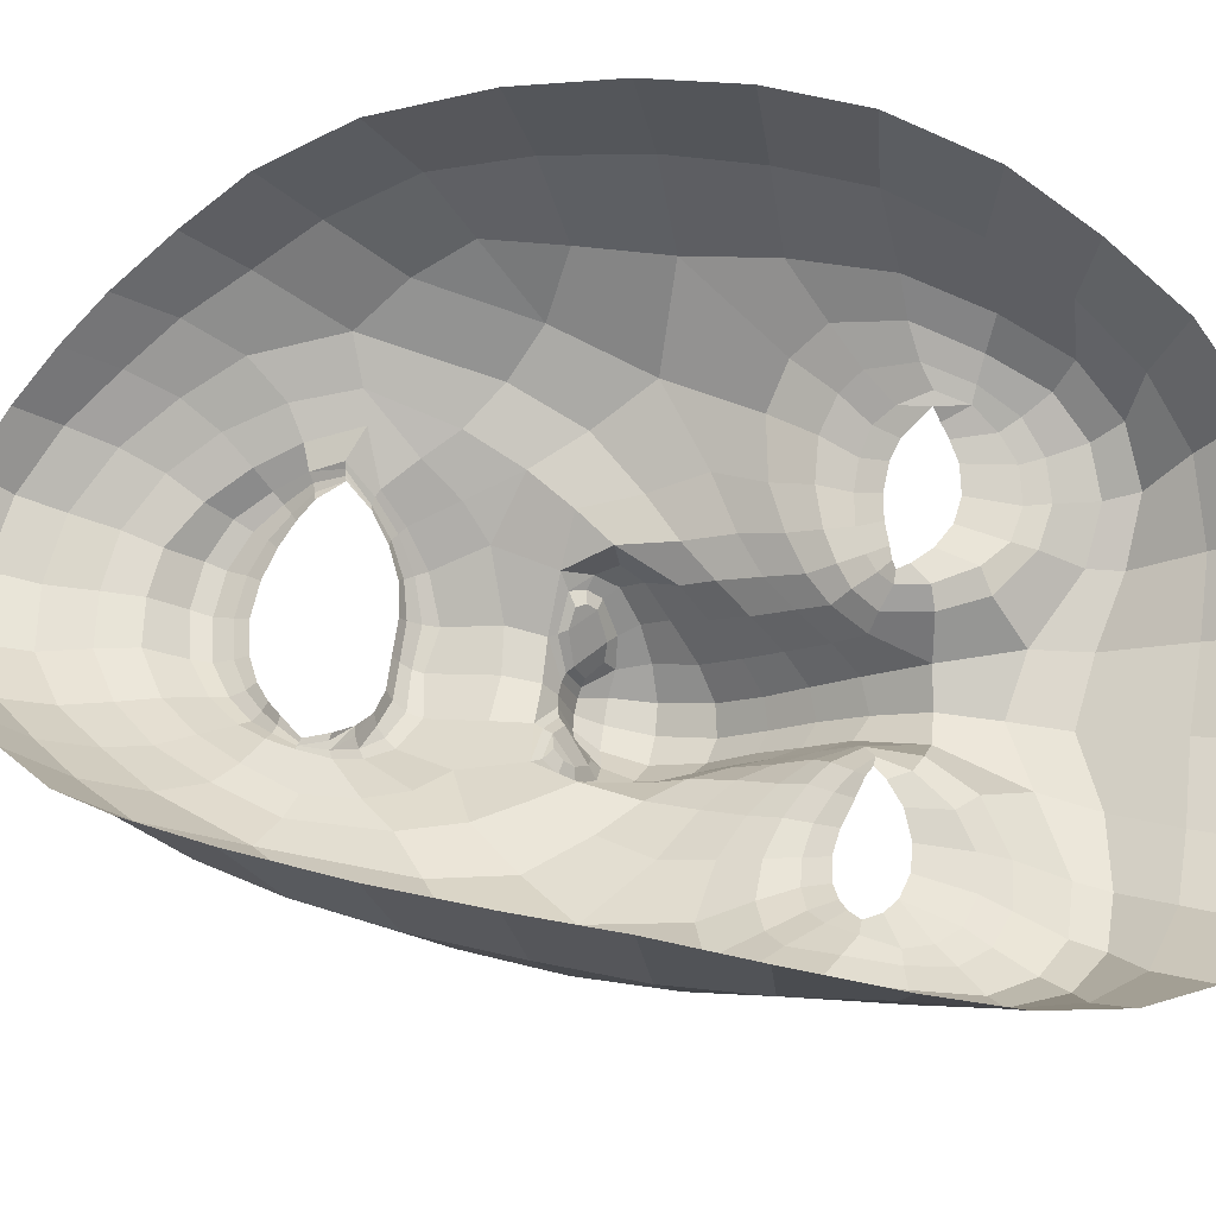
<metadata>
{"format":"obj","ext":"obj","renderer":"f3d","projection":"perspective","resolution":1024,"background":"white","views":[{"elev":63.5,"azim":-76.3,"up":"+Z"}]}
</metadata>
<code>
o face_face.002
v 0.502 0.5081 -0.04081
v 0.5081 0.4503 -0.06366
v 0.5059 0.4699 -0.03726
v 0.5012 0.3985 -0.04347
v 0.5093 0.4333 -0.06601
v 0.5103 0.413 -0.05937
v 0.5125 0.3656 -0.02211
v 0.4308 0.358 0.01869
v 0.5147 0.3243 -0.009628
v 0.516 0.3026 -0.008916
v 0.5195 0.2347 0.01226
v 0.5021 0.5122 -0.0402
v 0.5023 0.5161 -0.03724
v 0.5024 0.5184 -0.03315
v 0.5011 0.5647 -0.02647
v 0.5013 0.5703 -0.02922
v 0.5013 0.5775 -0.03192
v 0.5013 0.585 -0.03001
v 0.4978 0.5973 -0.0201
v 0.5071 0.46 -0.05861
v 0.4963 0.46 -0.0439
v 0.3902 0.3021 0.07819
v 0.4602 0.3739 0.007227
v 0.4487 0.3748 0.007388
v 0.438 0.3731 0.01008
v 0.425 0.3634 0.01937
v 0.4706 0.3699 0.009356
v 0.45 0.3216 0.006208
v 0.4627 0.3247 0.007225
v 0.4375 0.324 0.009011
v 0.4287 0.331 0.01286
v 0.4136 0.3732 0.02358
v 0.4513 0.6106 -0.01106
v 0.4273 0.3532 0.02261
v 0.3796 0.3703 0.07368
v 0.4015 0.3606 0.03592
v 0.4488 0.4385 -0.01195
v 0.486 0.504 -0.03961
v 0.4882 0.5145 -0.03597
v 0.4711 0.5088 -0.03358
v 0.4618 0.516 -0.0247
v 0.4767 0.5162 -0.0313
v 0.4681 0.5204 -0.02292
v 0.4444 0.5493 -0.007472
v 0.4985 0.4491 -0.06294
v 0.4981 0.4329 -0.06504
v 0.4145 0.3132 0.01809
v 0.475 0.4005 -0.007857
v 0.4712 0.4461 -0.03615
v 0.4704 0.4382 -0.03204
v 0.4143 0.4352 0.000981
v 0.4997 0.414 -0.05643
v 0.4439 0.2928 0.001704
v 0.4273 0.2994 0.009255
v 0.4048 0.2729 0.06003
v 0.4924 0.3111 -0.007095
v 0.4731 0.3334 0.01051
v 0.4378 0.5284 -0.005249
v 0.3814 0.5287 0.08485
v 0.4792 0.4562 -0.03214
v 0.4881 0.462 -0.0336
v 0.4522 0.5339 -0.005836
v 0.4558 0.5339 -0.008566
v 0.4221 0.2895 0.0159
v 0.4698 0.4544 -0.03068
v 0.4649 0.2948 -0.003885
v 0.4645 0.2821 -0.004648
v 0.4541 0.2369 0.02272
v 0.4127 0.2853 0.03545
v 0.4593 0.2634 0.009009
v 0.4081 0.3073 0.02867
v 0.3987 0.3091 0.05259
v 0.4868 0.5098 -0.03903
v 0.4738 0.5129 -0.03295
v 0.4648 0.5184 -0.02476
v 0.4816 0.4598 -0.0299
v 0.4541 0.534 -0.007248
v 0.4586 0.5438 -0.01304
v 0.4574 0.5337 -0.008771
v 0.4856 0.4495 -0.04703
v 0.4709 0.5211 -0.02166
v 0.4792 0.5177 -0.02766
v 0.4898 0.5169 -0.0321
v 0.4804 0.5936 -0.02011
v 0.4842 0.5797 -0.02957
v 0.4851 0.5727 -0.03075
v 0.4866 0.5658 -0.02788
v 0.4881 0.5609 -0.02535
v 0.4704 0.5487 -0.01661
v 0.4676 0.5502 -0.01875
v 0.4642 0.5528 -0.02072
v 0.4615 0.5561 -0.01905
v 0.4532 0.4975 -0.02015
v 0.3723 0.4452 0.1096
v 0.5065 0.4648 -0.04457
v 0.4645 0.5427 -0.0114
v 0.4616 0.543 -0.01287
v 0.4908 0.4686 -0.03491
v 0.4727 0.465 -0.02313
v 0.4895 0.4654 -0.03446
v 0.4619 0.4089 -0.005892
v 0.4423 0.4178 -0.004545
v 0.4677 0.4462 -0.02642
v 0.4251 0.2504 0.03998
v 0.432 0.2693 0.02124
v 0.4412 0.281 0.005238
v 0.4527 0.566 -0.01263
v 0.4915 0.2891 -0.009013
v 0.487 0.2648 0.002431
v 0.4845 0.2326 0.01317
v 0.4294 0.3695 0.01473
v 0.3995 0.3842 0.02827
v 0.4779 0.3655 0.01162
v 0.4164 0.3385 0.02209
v 0.4842 0.3902 -0.01055
v 0.479 0.439 -0.04627
v 0.3876 0.3975 0.03856
v 0.4065 0.395 0.01681
v 0.4211 0.4012 0.006434
v 0.4436 0.3998 0.002519
v 0.4604 0.3942 0.001424
v 0.4736 0.3871 -9e-05
v 0.5013 0.3688 -0.01864
v 0.3871 0.4307 0.03144
v 0.4073 0.3356 0.02774
v 0.5015 0.4589 -0.0582
v 0.4749 0.4153 -0.01485
v 0.3744 0.3723 0.1102
v 0.484 0.3785 -0.000237
v 0.466 0.4481 -0.01512
v 0.4217 0.353 0.02438
v 0.4787 0.4295 -0.04105
v 0.3747 0.4853 0.1002
v 0.4792 0.36 0.01533
v 0.4892 0.4198 -0.05075
v 0.4051 0.5669 0.02732
v 0.403 0.5894 0.04375
v 0.3748 0.4385 0.07069
v 0.3927 0.5434 0.04073
v 0.3888 0.3377 0.06675
v 0.4475 0.6288 -0.00722
v 0.5021 0.4639 -0.04393
v 0.4634 0.4269 -0.01242
v 0.3908 0.3644 0.04668
v 0.4407 0.3641 0.01205
v 0.4499 0.3662 0.009672
v 0.4558 0.545 -0.01168
v 0.3874 0.4645 0.03127
v 0.4675 0.6572 -0.005475
v 0.4322 0.6296 0.01625
v 0.4183 0.6128 0.02843
v 0.5179 0.2686 0.001314
v 0.4938 0.6632 -0.007644
v 0.4595 0.3656 0.009832
v 0.469 0.3632 0.01203
v 0.4756 0.3617 0.01489
v 0.3988 0.3334 0.03936
v 0.4697 0.3486 0.01169
v 0.46 0.3437 0.009581
v 0.4503 0.3424 0.0096
v 0.4405 0.3441 0.01167
v 0.4341 0.3476 0.01472
v 0.3805 0.3336 0.09711
v 0.4348 0.3611 0.0155
v 0.5049 0.4831 -0.03556
v 0.4652 0.4881 -0.02588
v 0.4796 0.4528 -0.03578
v 0.4882 0.4828 -0.03512
v 0.5134 0.3463 -0.0115
v 0.4183 0.5904 0.01677
v 0.4321 0.6094 0.00542
v 0.4684 0.6436 -0.01776
v 0.3916 0.5639 0.06414
v 0.4764 0.3554 0.01393
v 0.4923 0.3928 -0.02591
v 0.4945 0.6498 -0.01956
v 0.448 0.645 0.003173
v 0.3765 0.4757 0.06493
v 0.4781 0.5551 -0.0215
v 0.4754 0.5582 -0.02382
v 0.4728 0.5632 -0.02596
v 0.4709 0.5691 -0.0247
v 0.4641 0.5817 -0.01778
v 0.4613 0.5264 -0.01519
v 0.4582 0.5254 -0.01508
v 0.4556 0.5238 -0.015
v 0.4438 0.511 -0.01245
v 0.4034 0.472 0.009093
v 0.493 0.3783 -0.01367
v 0.4888 0.3459 0.009007
v 0.4815 0.3483 0.01274
v 0.4638 0.5263 -0.01451
v 0.3997 0.5156 0.02262
v 0.4994 0.3446 -0.004952
v 0.4575 0.5946 -0.01345
v 0.5111 0.3967 -0.04655
v 0.5011 0.3844 -0.03177
v 0.5118 0.3817 -0.03368
v 0.4824 0.4172 -0.02918
v 0.4956 0.6319 -0.02306
v 0.4968 0.6127 -0.02108
v 0.4761 0.6081 -0.01943
v 0.434 0.555 -0.002049
v 0.4555 0.461 -0.01336
v 0.4438 0.5769 -0.007367
v 0.4298 0.457 -0.009739
v 0.4441 0.4769 -0.01273
v 0.4191 0.4842 -0.00295
v 0.4714 0.6262 -0.0209
v 0.4743 0.4269 -0.0226
v 0.4236 0.5691 0.006343
v 0.4367 0.5907 -0.001138
v 0.4273 0.5304 -0.000968
v 0.3893 0.4944 0.03279
v 0.4128 0.5346 0.008714
v 0.3819 0.511 0.05673
v 0.4342 0.4979 -0.008714
v 0.4839 0.4039 -0.01989
v 0.4823 0.4463 -0.049
v 0.4747 0.4514 -0.03771
v 0.4881 0.4349 -0.05605
v 0.4813 0.3271 0.006645
v 0.4638 0.3137 0.004714
v 0.4477 0.3107 0.004657
v 0.4336 0.3144 0.008124
v 0.4229 0.3231 0.01414
v 0.4129 0.3566 0.02845
v 0.3754 0.4037 0.0725
v 0.4191 0.3801 0.01728
v 0.4304 0.3852 0.0107
v 0.4456 0.3861 0.006582
v 0.4605 0.3833 0.005404
v 0.4726 0.3782 0.006305
v 0.4813 0.3731 0.006454
v 0.3726 0.4085 0.1139
v 0.4743 0.4567 -0.03246
v 0.4916 0.4059 -0.03682
v 0.4905 0.4469 -0.0576
v 0.496 0.4565 -0.05364
v 0.4903 0.4504 -0.05235
v 0.4768 0.4624 -0.02891
v 0.498 0.4578 -0.0567
v 0.4987 0.4626 -0.04388
v 0.483 0.36 0.01364
v 0.4887 0.3639 0.006675
v 0.4923 0.366 -0.001551
v 0.4303 0.3505 0.01808
v 0.4228 0.3402 0.01861
v 0.5205 0.4004 -0.04238
v 0.5917 0.3715 0.02613
v 0.5168 0.4622 -0.04308
v 0.6311 0.3268 0.08911
v 0.5589 0.382 0.01213
v 0.5699 0.385 0.01328
v 0.5804 0.3858 0.01679
v 0.5956 0.3779 0.02719
v 0.5496 0.3769 0.01328
v 0.5782 0.3328 0.0123
v 0.565 0.3343 0.01207
v 0.5902 0.3368 0.016
v 0.5975 0.3451 0.02038
v 0.6029 0.3902 0.03205
v 0.5415 0.6185 -0.007628
v 0.5962 0.3666 0.03038
v 0.6351 0.3954 0.08474
v 0.6155 0.3796 0.04531
v 0.5646 0.4504 -0.006799
v 0.518 0.5068 -0.03834
v 0.5161 0.5173 -0.03482
v 0.5331 0.5144 -0.03096
v 0.5422 0.5237 -0.02109
v 0.5275 0.5211 -0.02907
v 0.5359 0.5271 -0.01988
v 0.5548 0.5603 -0.002893
v 0.5174 0.4511 -0.06223
v 0.5202 0.435 -0.06422
v 0.612 0.3314 0.02697
v 0.5434 0.4073 -0.004498
v 0.5432 0.4534 -0.03308
v 0.5447 0.4456 -0.02887
v 0.5979 0.454 0.009181
v 0.5205 0.416 -0.05537
v 0.5879 0.3091 0.008279
v 0.6025 0.3167 0.01723
v 0.6221 0.2952 0.06977
v 0.5382 0.3219 -0.004672
v 0.5533 0.3417 0.01448
v 0.5638 0.5414 0.000466
v 0.6154 0.5521 0.09557
v 0.5335 0.4618 -0.03003
v 0.5241 0.4658 -0.03252
v 0.5505 0.5452 -0.000973
v 0.5469 0.5442 -0.004273
v 0.6086 0.3076 0.02414
v 0.5429 0.4618 -0.02765
v 0.5673 0.3098 0.000652
v 0.5698 0.2974 -7.3e-05
v 0.5818 0.2503 0.02852
v 0.6153 0.3047 0.04425
v 0.575 0.2746 0.01408
v 0.6184 0.3266 0.03795
v 0.6247 0.331 0.06246
v 0.5173 0.5127 -0.03776
v 0.5303 0.5183 -0.03052
v 0.5392 0.5256 -0.02149
v 0.5305 0.4649 -0.02804
v 0.5487 0.5448 -0.002769
v 0.5446 0.5547 -0.009312
v 0.5454 0.5436 -0.004606
v 0.5288 0.4541 -0.0449
v 0.5333 0.5271 -0.01878
v 0.5252 0.522 -0.02555
v 0.5149 0.5194 -0.03092
v 0.5155 0.5969 -0.01899
v 0.5183 0.585 -0.0284
v 0.5173 0.5773 -0.02956
v 0.5158 0.5699 -0.02669
v 0.5139 0.5645 -0.0242
v 0.5323 0.5571 -0.01373
v 0.5354 0.5597 -0.01589
v 0.539 0.5635 -0.01769
v 0.5419 0.5678 -0.01582
v 0.5531 0.5079 -0.01595
v 0.6312 0.4714 0.1215
v 0.5382 0.5521 -0.00776
v 0.5415 0.5531 -0.009285
v 0.5208 0.4717 -0.03377
v 0.5384 0.4718 -0.0207
v 0.5224 0.4689 -0.03338
v 0.5548 0.4183 -0.001387
v 0.5729 0.4311 0.00142
v 0.5461 0.4541 -0.02312
v 0.607 0.2692 0.04802
v 0.5998 0.2854 0.02845
v 0.5922 0.2976 0.01199
v 0.5452 0.5748 -0.008865
v 0.5431 0.3013 -0.006546
v 0.5484 0.2709 0.005148
v 0.5537 0.2401 0.01619
v 0.5898 0.3839 0.0221
v 0.6137 0.4037 0.03752
v 0.5433 0.3721 0.0151
v 0.6068 0.3549 0.03067
v 0.5361 0.3953 -0.007878
v 0.5369 0.445 -0.04374
v 0.6264 0.4212 0.04895
v 0.6052 0.4138 0.02566
v 0.5905 0.4177 0.01409
v 0.5696 0.412 0.008505
v 0.5547 0.4031 0.006068
v 0.5435 0.3941 0.003381
v 0.5229 0.3709 -0.01751
v 0.6237 0.4546 0.04184
v 0.6147 0.3543 0.03691
v 0.5127 0.4601 -0.05764
v 0.5421 0.4221 -0.01158
v 0.6367 0.3987 0.1225
v 0.5352 0.3844 0.00249
v 0.5469 0.4562 -0.01169
v 0.6006 0.3675 0.03259
v 0.5381 0.4355 -0.03846
v 0.6255 0.5106 0.1115
v 0.5437 0.3666 0.01895
v 0.5297 0.4238 -0.04887
v 0.5911 0.5846 0.03505
v 0.5897 0.6067 0.05208
v 0.6331 0.464 0.08174
v 0.6056 0.5642 0.04974
v 0.6301 0.3614 0.07722
v 0.5429 0.6366 -0.003508
v 0.5109 0.4648 -0.0436
v 0.5515 0.4358 -0.008434
v 0.6246 0.3848 0.05681
v 0.5804 0.3762 0.01868
v 0.5709 0.376 0.01551
v 0.5474 0.5567 -0.007706
v 0.6197 0.488 0.04142
v 0.5201 0.6612 -0.003291
v 0.5573 0.6395 0.02158
v 0.5727 0.6259 0.03521
v 0.5616 0.3737 0.01481
v 0.5527 0.3703 0.01629
v 0.5467 0.3684 0.01873
v 0.6222 0.3532 0.04915
v 0.5554 0.3568 0.01605
v 0.5657 0.3526 0.0147
v 0.5754 0.352 0.01554
v 0.5849 0.3549 0.01836
v 0.5906 0.3596 0.02193
v 0.6357 0.3594 0.1089
v 0.587 0.3743 0.0226
v 0.543 0.4961 -0.02266
v 0.5337 0.4585 -0.03359
v 0.5215 0.4863 -0.0338
v 0.5755 0.6046 0.02304
v 0.5601 0.6204 0.01033
v 0.5211 0.648 -0.01577
v 0.6029 0.5843 0.0737
v 0.5475 0.3627 0.01786
v 0.5289 0.3965 -0.0241
v 0.5405 0.652 0.007089
v 0.6277 0.5006 0.07565
v 0.5242 0.5615 -0.01936
v 0.5272 0.5657 -0.02164
v 0.5301 0.5717 -0.02366
v 0.5322 0.5788 -0.02229
v 0.5325 0.588 -0.01505
v 0.5423 0.5348 -0.01153
v 0.5453 0.5345 -0.01102
v 0.5481 0.5334 -0.01069
v 0.5603 0.5231 -0.007173
v 0.6041 0.4926 0.01778
v 0.5293 0.3819 -0.01184
v 0.5361 0.3522 0.01132
v 0.5428 0.3552 0.01618
v 0.5401 0.534 -0.01085
v 0.6024 0.536 0.03129
v 0.5258 0.3498 -0.003429
v 0.5374 0.6017 -0.01044
v 0.5218 0.3864 -0.03081
v 0.5355 0.4226 -0.0268
v 0.5179 0.6118 -0.01806
v 0.5644 0.5676 0.003323
v 0.5553 0.4711 -0.009192
v 0.5525 0.5869 -0.003216
v 0.5807 0.4726 -0.003164
v 0.5645 0.4893 -0.007505
v 0.5877 0.5016 0.004444
v 0.5204 0.6305 -0.01907
v 0.5417 0.4336 -0.01964
v 0.573 0.5831 0.01237
v 0.5578 0.6016 0.003484
v 0.574 0.5453 0.005536
v 0.6146 0.5171 0.04247
v 0.5876 0.5519 0.01611
v 0.6191 0.5345 0.06698
v 0.5714 0.5122 -0.002666
v 0.5352 0.4091 -0.0173
v 0.5326 0.4515 -0.0467
v 0.539 0.458 -0.03511
v 0.5291 0.4391 -0.05438
v 0.5464 0.3362 0.009823
v 0.5656 0.3253 0.009407
v 0.582 0.324 0.01086
v 0.595 0.3292 0.01554
v 0.6035 0.3391 0.02236
v 0.6068 0.3734 0.03712
v 0.6357 0.4294 0.08389
v 0.5966 0.3963 0.02532
v 0.5847 0.3997 0.01777
v 0.5702 0.3974 0.01249
v 0.5566 0.3917 0.01016
v 0.546 0.3851 0.009929
v 0.5387 0.3789 0.009415
v 0.6343 0.435 0.1261
v 0.5383 0.4632 -0.02989
v 0.5285 0.4096 -0.03497
v 0.525 0.4504 -0.05611
v 0.518 0.4588 -0.05276
v 0.5243 0.454 -0.05082
v 0.5349 0.4683 -0.02673
v 0.5161 0.4597 -0.056
v 0.5143 0.4642 -0.04331
v 0.5395 0.3663 0.01671
v 0.5333 0.3691 0.009059
v 0.5292 0.371 0.000392
v 0.5938 0.3633 0.0256
v 0.6016 0.355 0.02658
v 0.45 0.3525 0.01374
v 0.4614 0.3529 0.01374
v 0.4505 0.3384 0.01374
v 0.4384 0.352 0.01374
v 0.4494 0.3664 0.01374
v 0.5742 0.364 0.01951
v 0.5858 0.3653 0.01951
v 0.575 0.3489 0.01951
v 0.5625 0.3627 0.01951
v 0.5733 0.3791 0.01951
f 338 339 11 152
f 300 298 339 338
f 334 333 298 300
f 285 333 334 299
f 302 252 285 299
f 369 390 252 302
f 265 357 390 369
f 448 455 357 265
f 367 324 455 448
f 402 362 324 367
f 436 289 362 402
f 368 398 289 436
f 110 109 152 11
f 68 70 109 110
f 104 105 70 68
f 368 365 366 398
f 395 380 366 365
f 396 379 380 395
f 370 401 379 396
f 397 378 401 370
f 176 153 378 397
f 176 172 149 153
f 172 141 177 149
f 150 177 141 171
f 170 151 150 171
f 170 136 137 151
f 136 139 173 137
f 139 216 59 173
f 216 178 133 59
f 178 138 94 133
f 94 138 228 235
f 228 35 128 235
f 140 163 128 35
f 72 22 163 140
f 69 55 22 72
f 105 104 55 69
f 429 200 176 397
f 263 429 397 370
f 396 432 263 370
f 395 431 432 396
f 365 435 431 395
f 368 417 435 365
f 417 368 436 434
f 402 377 434 436
f 377 402 367 353
f 353 367 448 346
f 373 346 448 265
f 384 373 265 369
f 301 384 369 302
f 294 301 302 299
f 335 294 299 334
f 200 209 172 176
f 209 33 141 172
f 212 171 141 33
f 212 211 170 171
f 205 203 211 212
f 211 215 136 170
f 193 139 136 215
f 193 214 216 139
f 148 178 216 214
f 178 148 124 138
f 228 138 124 117
f 144 35 228 117
f 157 140 35 144
f 157 71 72 140
f 64 69 72 71
f 64 106 105 69
f 67 70 105 106
f 109 70 67 108
f 10 152 109 108
f 337 338 152 10
f 297 300 338 337
f 335 334 300 297
f 212 33 195 205
f 195 33 209 202
f 9 286 337 10
f 337 286 296 297
f 297 296 283 335
f 283 284 294 335
f 284 277 301 294
f 277 354 384 301
f 354 266 373 384
f 266 341 346 373
f 341 347 353 346
f 348 281 353 347
f 412 377 353 281
f 437 433 435 428
f 423 431 435 433
f 432 431 423 425
f 425 419 263 432
f 419 422 429 263
f 422 201 200 429
f 201 202 209 200
f 203 213 215 211
f 193 188 148 214
f 188 51 124 148
f 118 112 117 124
f 112 36 144 117
f 36 125 157 144
f 125 47 71 157
f 47 54 64 71
f 54 53 106 64
f 53 66 67 106
f 66 56 108 67
f 56 9 10 108
f 51 119 118 124
f 102 120 119 51
f 101 121 120 102
f 48 122 121 101
f 115 129 122 48
f 246 129 115 189
f 194 246 189 123
f 123 7 169 194
f 418 169 7 352
f 352 413 466 418
f 344 358 466 413
f 278 351 358 344
f 330 350 351 278
f 350 330 331 349
f 331 281 348 349
f 286 9 169 418
f 9 56 194 169
f 418 414 442 286
f 286 442 443 296
f 444 283 296 443
f 445 284 283 444
f 445 446 277 284
f 354 277 446 343
f 354 343 447 266
f 447 262 341 266
f 418 466 465 414
f 351 453 454 358
f 452 453 351 350
f 451 452 350 349
f 450 451 349 348
f 449 450 348 347
f 262 449 347 341
f 454 465 466 358
f 415 287 442 414
f 287 259 443 442
f 259 258 444 443
f 261 446 445 260
f 258 260 445 444
f 261 468 343 446
f 468 360 447 343
f 360 256 262 447
f 340 449 262 256
f 340 255 450 449
f 255 254 451 450
f 254 253 452 451
f 257 453 452 253
f 257 342 454 453
f 342 464 465 454
f 464 415 414 465
f 224 223 66 53
f 223 222 56 66
f 190 194 56 222
f 190 245 246 194
f 245 234 129 246
f 234 233 122 129
f 233 232 121 122
f 232 231 120 121
f 231 230 119 120
f 119 230 229 118
f 229 32 112 118
f 32 227 36 112
f 227 114 125 36
f 114 226 47 125
f 226 225 54 47
f 225 224 53 54
f 28 29 223 224
f 29 57 222 223
f 57 191 190 222
f 244 245 190 191
f 244 113 234 245
f 113 27 233 234
f 27 23 232 233
f 23 24 231 232
f 24 25 230 231
f 25 111 229 230
f 229 111 26 32
f 227 32 26 131
f 131 248 114 227
f 248 31 226 114
f 31 30 225 226
f 30 28 224 225
f 161 160 28 30
f 29 28 160 159
f 159 158 57 29
f 158 174 191 57
f 174 134 244 191
f 31 161 30
f 162 161 31 248
f 162 248 131 34 247
f 8 34 131 26
f 164 8 26 111
f 145 164 111 25
f 146 145 25 24
f 154 146 24 23
f 155 154 23 27
f 156 155 27 113
f 134 156 113 244
f 385 386 259 287
f 387 258 259 386
f 388 260 258 387
f 389 261 260 388
f 467 468 261 389
f 375 381 253 254
f 375 254 255 374
f 255 340 391 374
f 391 340 256 264 250
f 264 256 360 468
f 264 468 467
f 415 399 385 287
f 257 253 381 382
f 382 383 342 257
f 363 464 342 383
f 363 399 415 464
f 206 37 102 51
f 143 127 48 101
f 127 218 115 48
f 218 175 189 115
f 175 197 123 189
f 7 123 197 198
f 198 420 352 7
f 143 101 102 37
f 400 413 352 420
f 438 344 413 400
f 356 278 344 438
f 372 330 278 356
f 267 331 330 372
f 426 281 331 267
f 208 206 51 188
f 215 208 188 193
f 213 217 208 215
f 207 206 208 217
f 204 37 206 207
f 130 143 37 204
f 210 127 143 130
f 199 218 127 210
f 237 175 218 199
f 4 197 175 237
f 196 198 197 4
f 249 420 198 196
f 457 400 420 249
f 421 438 400 457
f 430 356 438 421
f 359 372 356 430
f 424 267 372 359
f 267 424 427 426
f 437 428 426 427
f 407 314 422 419
f 426 428 412 281
f 428 435 417 412
f 434 412 417
f 412 434 377
f 19 201 422 314
f 84 202 201 19
f 183 195 202 84
f 107 205 195 183
f 44 203 205 107
f 58 213 203 44
f 187 217 213 58
f 93 207 217 187
f 166 207 93
f 99 204 207 166
f 425 336 407 419
f 423 274 336 425
f 433 288 274 423
f 411 410 288 433
f 433 437 411
f 427 323 411 437
f 427 392 323
f 424 328 392 427
f 196 4 52 6
f 282 249 196 6
f 364 457 249 282
f 361 421 457 364
f 280 430 421 361
f 430 280 359
f 328 424 359
f 359 332 295 328
f 332 359 280
f 280 279 295 332
f 279 280 361 345
f 441 345 361 364
f 276 441 364 282
f 5 276 282 6
f 52 46 5 6
f 237 135 52 4
f 199 132 135 237
f 210 50 132 199
f 130 50 210
f 52 135 221 46
f 132 116 221 135
f 49 116 132 50
f 103 50 130
f 65 49 50 103
f 130 99 65 103
f 204 99 130
f 2 275 276 5
f 46 45 2 5
f 458 441 276 275
f 458 439 345 441
f 279 345 439 440
f 279 440 456 295
f 238 45 46 221
f 219 238 221 116
f 220 219 116 49
f 236 220 49 65
f 241 236 65 99
f 2 45 126 20
f 275 2 20 355
f 462 458 275 355
f 459 460 458 462
f 355 20 95 371
f 95 3 327 371
f 95 20 126 142
f 3 95 142 98
f 371 463 462 355
f 463 371 327 329
f 40 166 93 41
f 166 40 38 168
f 165 168 38 1
f 268 394 165 1
f 392 394 268 270
f 323 392 270 271
f 411 323 271 410
f 314 407 406 315
f 406 407 336 322
f 376 322 336 274
f 292 376 274 288
f 409 292 288 410
f 305 409 410 271
f 304 305 271 270
f 303 304 270 268
f 12 303 268 1
f 1 38 73 12
f 73 38 40 74
f 42 74 75
f 75 74 40 41
f 73 74 42 39
f 13 12 73 39
f 303 12 13 269
f 272 304 303 269
f 273 305 304 272
f 408 409 305 273
f 307 292 409 408
f 307 376 292
f 321 322 376 308
f 405 406 322 321
f 316 315 406 405
f 18 19 314 315
f 84 19 18 85
f 183 84 85 182
f 107 183 182 92
f 44 107 92 147
f 44 147 62 58
f 62 186 187 58
f 186 41 93 187
f 75 41 186 185
f 62 77 185 186
f 78 77 62 147
f 91 78 147 92
f 91 92 182 181
f 181 182 85 86
f 86 85 18 17
f 17 18 315 316
f 14 13 39 83
f 313 269 13 14
f 83 39 42 82
f 312 272 269 313
f 311 273 272 312
f 416 408 273 311
f 99 166 168 98
f 168 165 3 98
f 3 165 394 327
f 394 392 328 327
f 75 43 82 42
f 43 75 185
f 82 43 81
f 184 81 43 185
f 63 192 184 77
f 185 77 184 81
f 192 81 184
f 79 63 192
f 97 63 77 78
f 96 79 63 97
f 90 97 78 91
f 180 90 91 181
f 87 180 181 86
f 16 87 86 17
f 317 16 17 316
f 404 317 316 405
f 320 404 405 321
f 326 320 321 308
f 293 308 376 307
f 293 307 408 416
f 293 416 309
f 326 308 293 309
f 325 326 309
f 319 320 326 325
f 320 319 403 404
f 404 403 318 317
f 317 318 15 16
f 16 15 88 87
f 87 88 179 180
f 89 90 180 179
f 97 90 89 96
f 439 458 460 310
f 393 440 439 310
f 456 440 393 290
f 295 456 461
f 328 295 461
f 461 456 290 306
f 306 291 329 461
f 328 461 329 327
f 463 329 291 251
f 463 251 459 462
f 251 310 460 459
f 310 251 291 393
f 306 290 393 291
f 242 126 45 238
f 243 142 126 242
f 100 98 142 243
f 99 98 100
f 61 241 99 100
f 21 61 100 243
f 239 21 243 242
f 240 239 242 238
f 80 240 238 219
f 167 80 219 220
f 60 167 220 236
f 76 60 236 241
f 76 241 61
f 60 76 61 167
f 80 167 61 21
f 240 80 21 239
l 291 329
l 329 327
l 241 76

</code>
